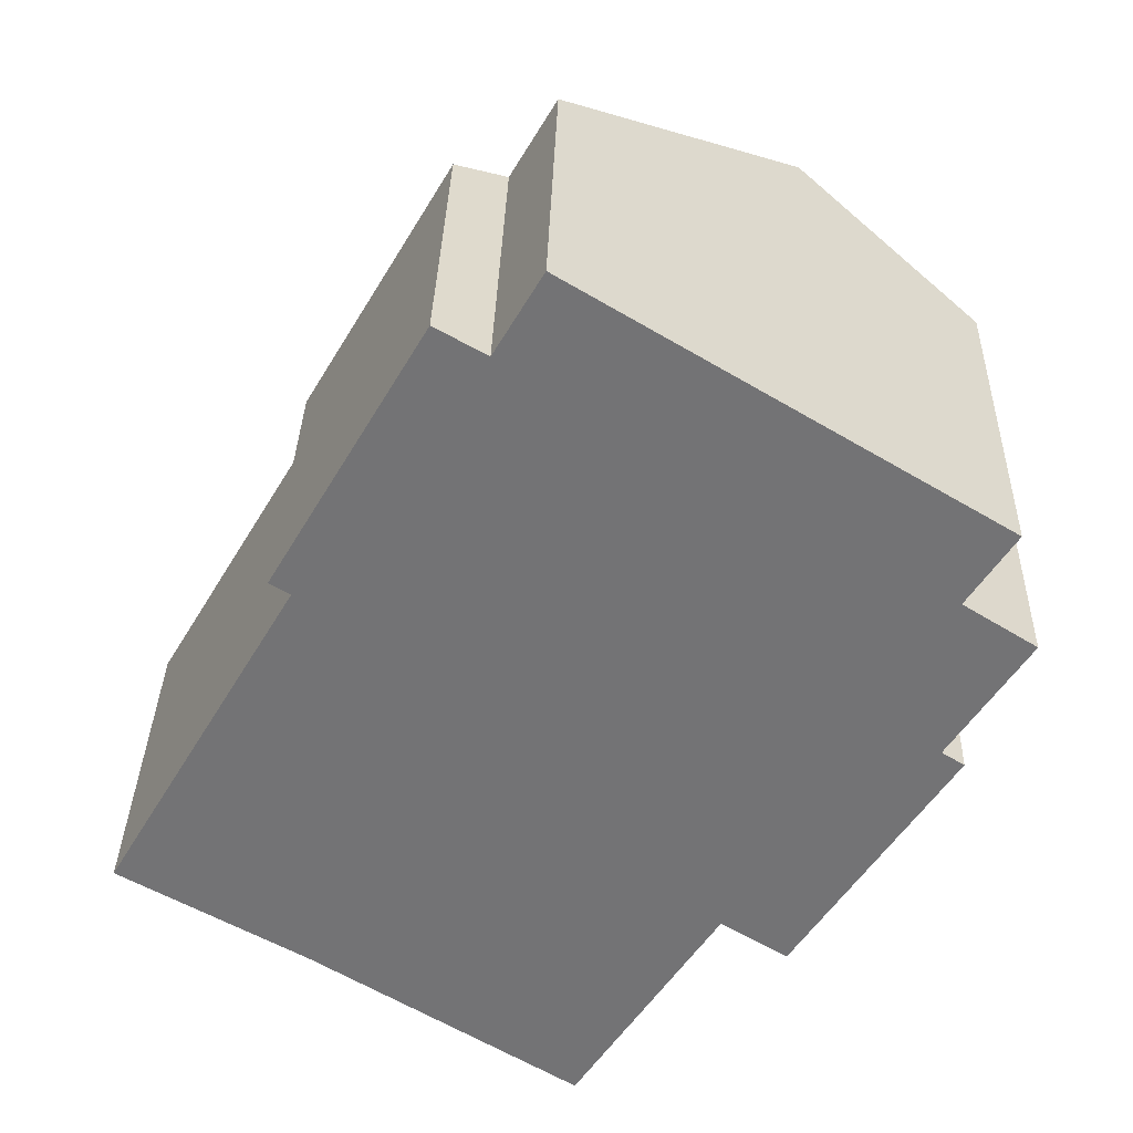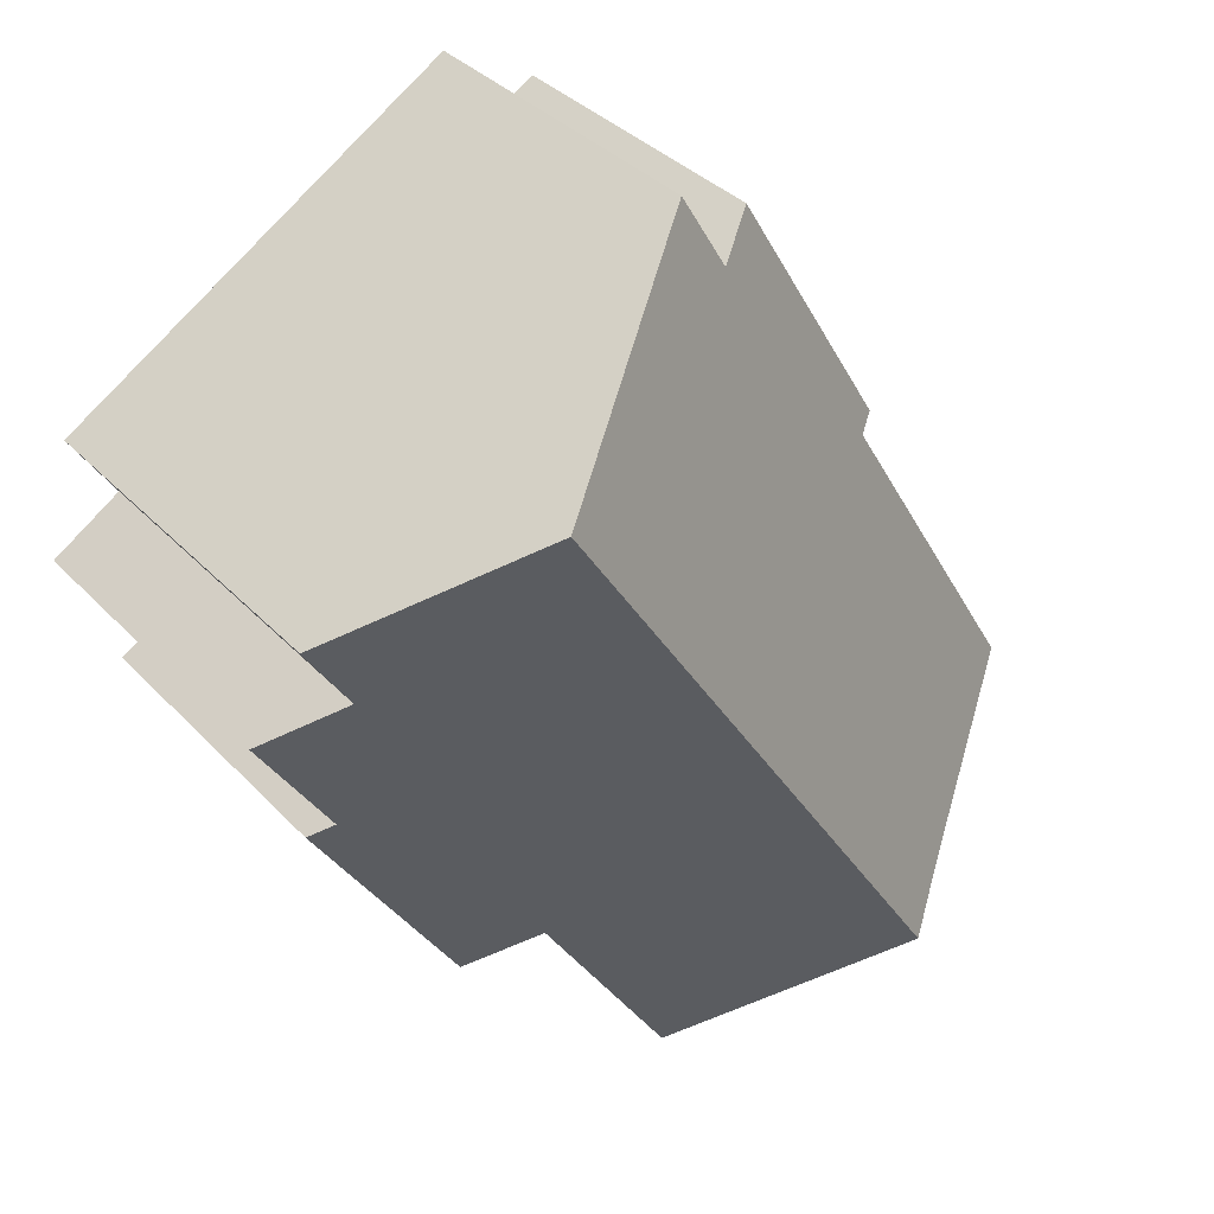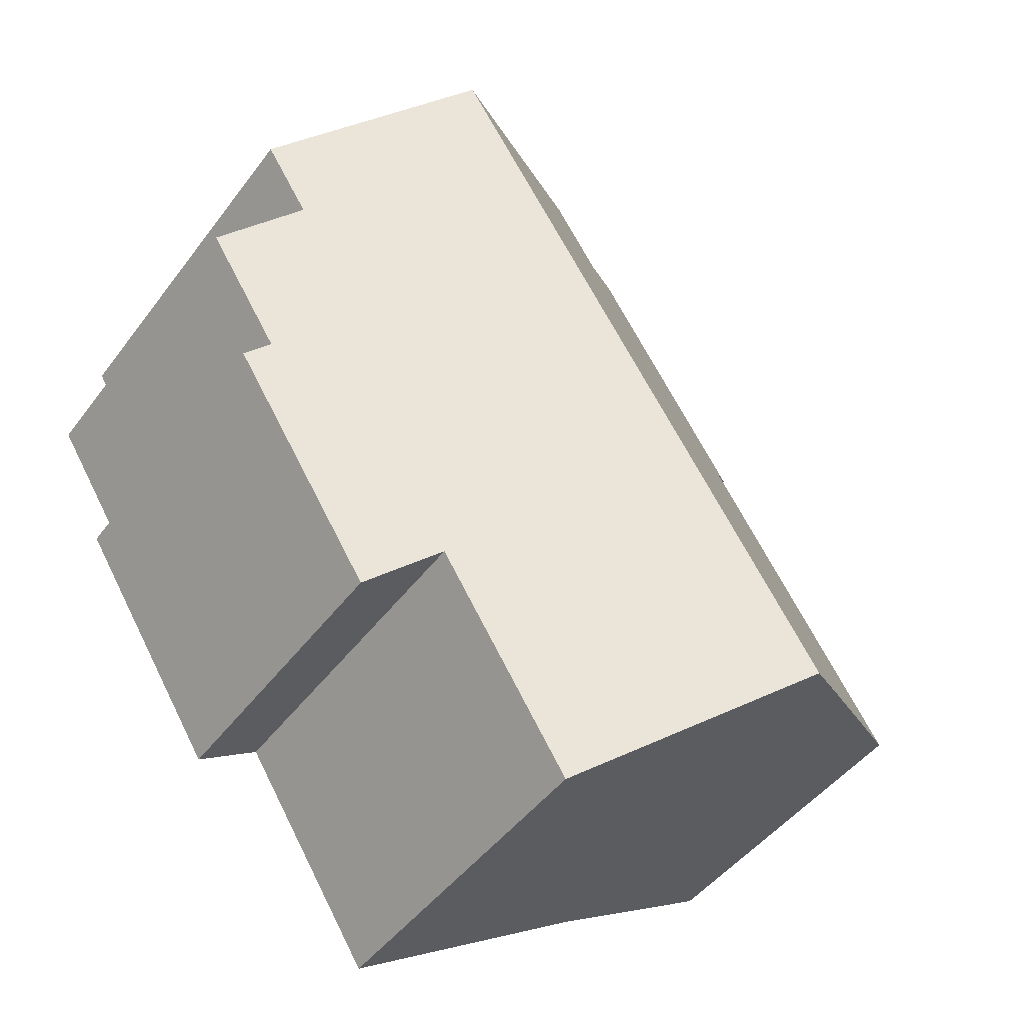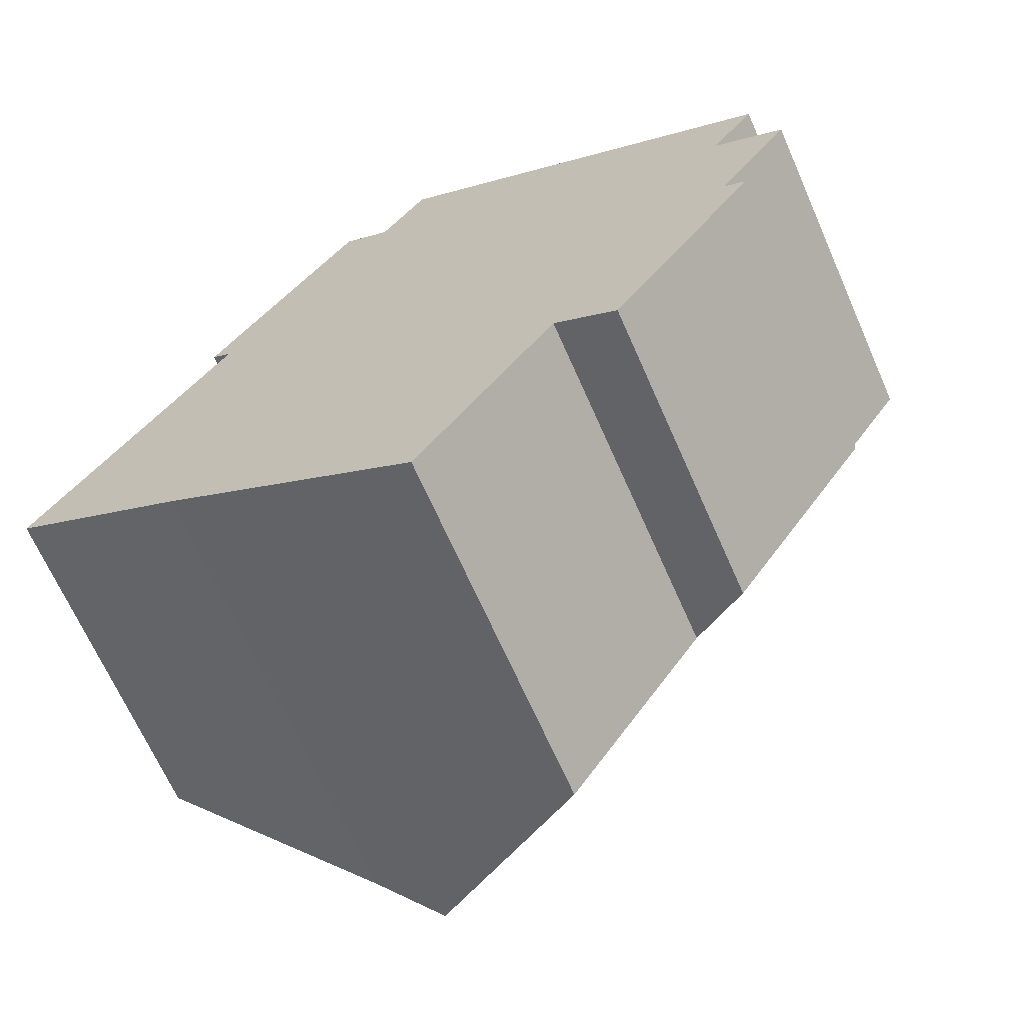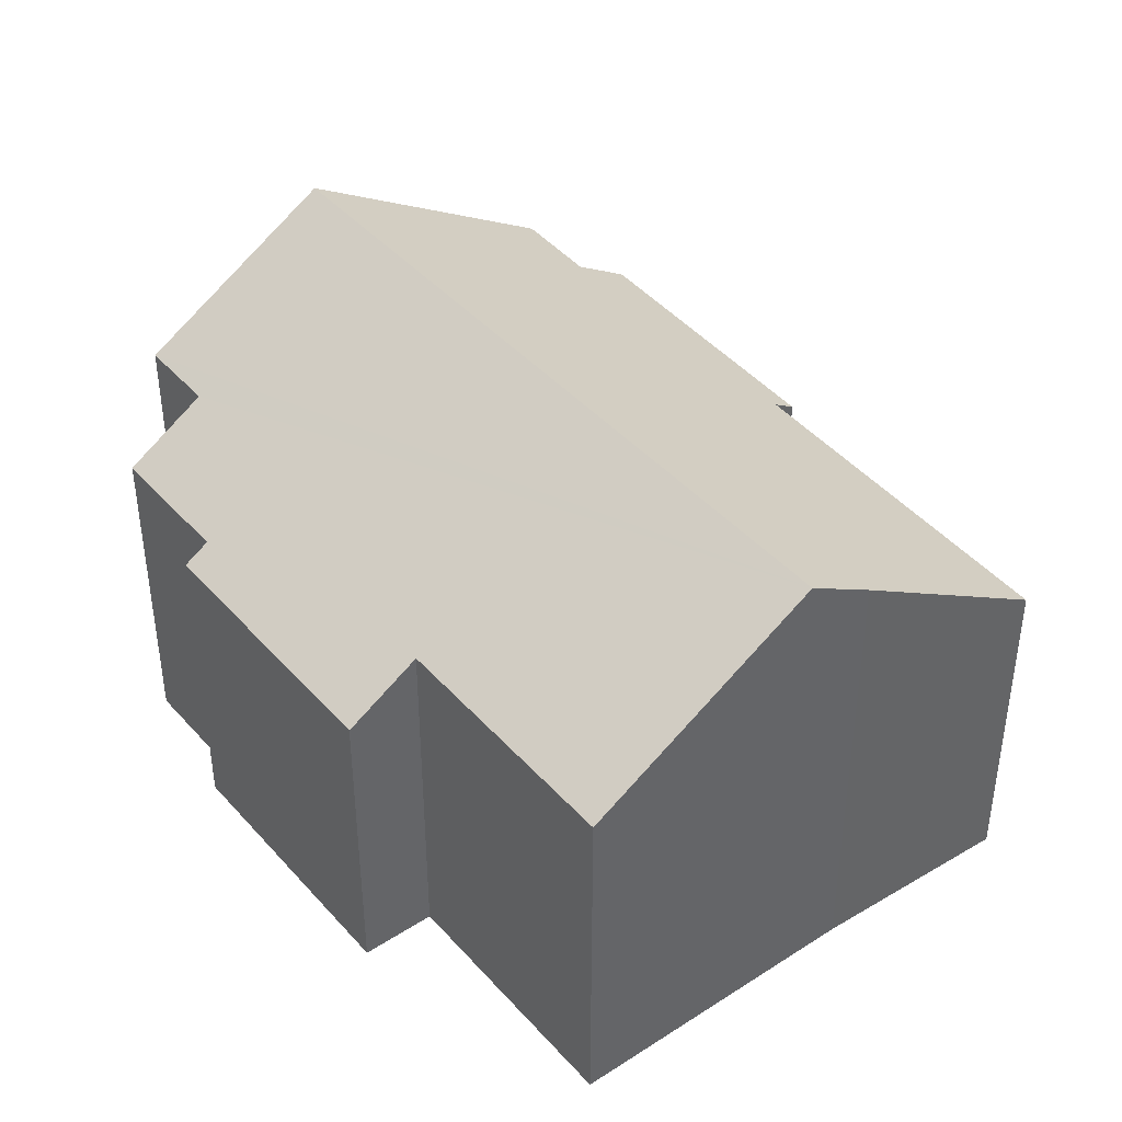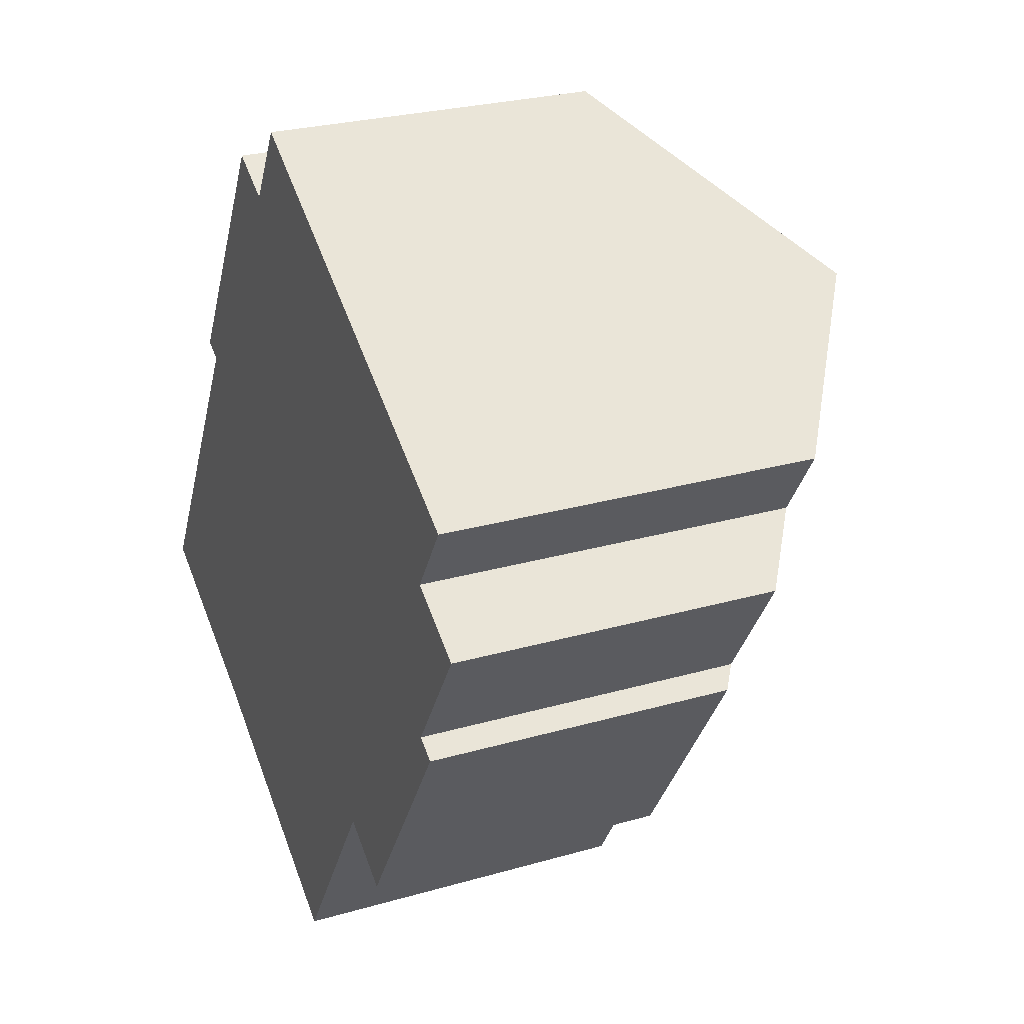
<metadata>
{"format":"obj","ext":"obj","renderer":"f3d","projection":"perspective","resolution":1024,"background":"white","views":[{"elev":33.9,"azim":1.5,"up":"+Z"},{"elev":36.3,"azim":142.9,"up":"+Z"},{"elev":-46.0,"azim":145.6,"up":"+Z"},{"elev":-67.5,"azim":23.8,"up":"+Z"},{"elev":42.3,"azim":174.7,"up":"+Y"},{"elev":26.2,"azim":65.5,"up":"+Z"}]}
</metadata>
<code>
v  4.621 8.002 9.155
v  4.793 8.376 8.267
v  4.279 8.019 8.565
v  8.105 7.828 15.16
v  4.563 11.79 -2.645
v  0 8.615 5.275e-16
v  8.355 8.002 15.02
v  9.364 8.703 14.44
v  10.55 8.644 16.48
v  16.53 12.87 12.81
v  6.081 12.87 -3.612
v  16.37 8.062 -2.319
v  14.73 9.232 -1.275
v  20.23 8.062 3.734
v  20.95 9.754 10.1
v  19.79 9.753 8.275
v  21.59 8.462 7.123
v  19.66 8.462 4.091
v  11.18 9.232 -6.857
v  4.279 -5.245e-16 8.565
v  8.105 -9.286e-16 15.16
v  4.621 -5.606e-16 9.155
v  9.364 -8.839e-16 14.44
v  10.55 -1.009e-15 16.48
v  0 0 0
v  4.793 -5.062e-16 8.267
v  8.355 -9.197e-16 15.02
v  16.53 -7.842e-16 12.81
v  20.95 -6.185e-16 10.1
v  19.79 -5.067e-16 8.275
v  21.59 -4.362e-16 7.123
v  19.66 -2.505e-16 4.091
v  20.23 -2.286e-16 3.734
v  16.37 1.42e-16 -2.319
v  14.73 7.807e-17 -1.275
v  11.18 4.199e-16 -6.857
v  4.563 1.62e-16 -2.645
v  6.081 2.212e-16 -3.612
g defaultobject
f 1 2 3
f 2 1 4
f 2 5 6
f 5 2 4
f 5 4 7
f 5 7 8
f 5 8 9
f 5 9 10
f 5 10 11
f 12 13 14
f 15 11 10
f 11 15 16
f 11 16 17
f 11 17 18
f 11 18 14
f 11 14 13
f 11 13 19
f 20 1 3
f 1 20 4
f 4 20 21
f 21 20 22
f 23 9 8
f 9 23 24
f 25 2 6
f 2 25 26
f 7 23 8
f 23 7 4
f 23 4 21
f 23 21 27
f 24 10 9
f 10 24 15
f 15 24 28
f 15 28 29
f 30 17 16
f 17 30 31
f 32 14 18
f 14 32 33
f 29 16 15
f 16 29 30
f 31 18 17
f 18 31 32
f 33 12 14
f 12 33 34
f 35 19 13
f 19 35 36
f 12 35 13
f 35 12 34
f 36 11 19
f 11 36 5
f 5 36 37
f 37 36 38
f 37 6 5
f 6 37 25
f 26 3 2
f 3 26 20
f 29 23 30
f 23 29 24
f 24 29 28
f 33 35 34
f 35 33 26
f 26 33 20
f 20 33 22
f 22 33 32
f 22 32 21
f 21 32 31
f 21 31 30
f 21 30 27
f 27 30 23
f 35 38 36
f 38 35 37
f 37 35 25
f 25 35 26

</code>
